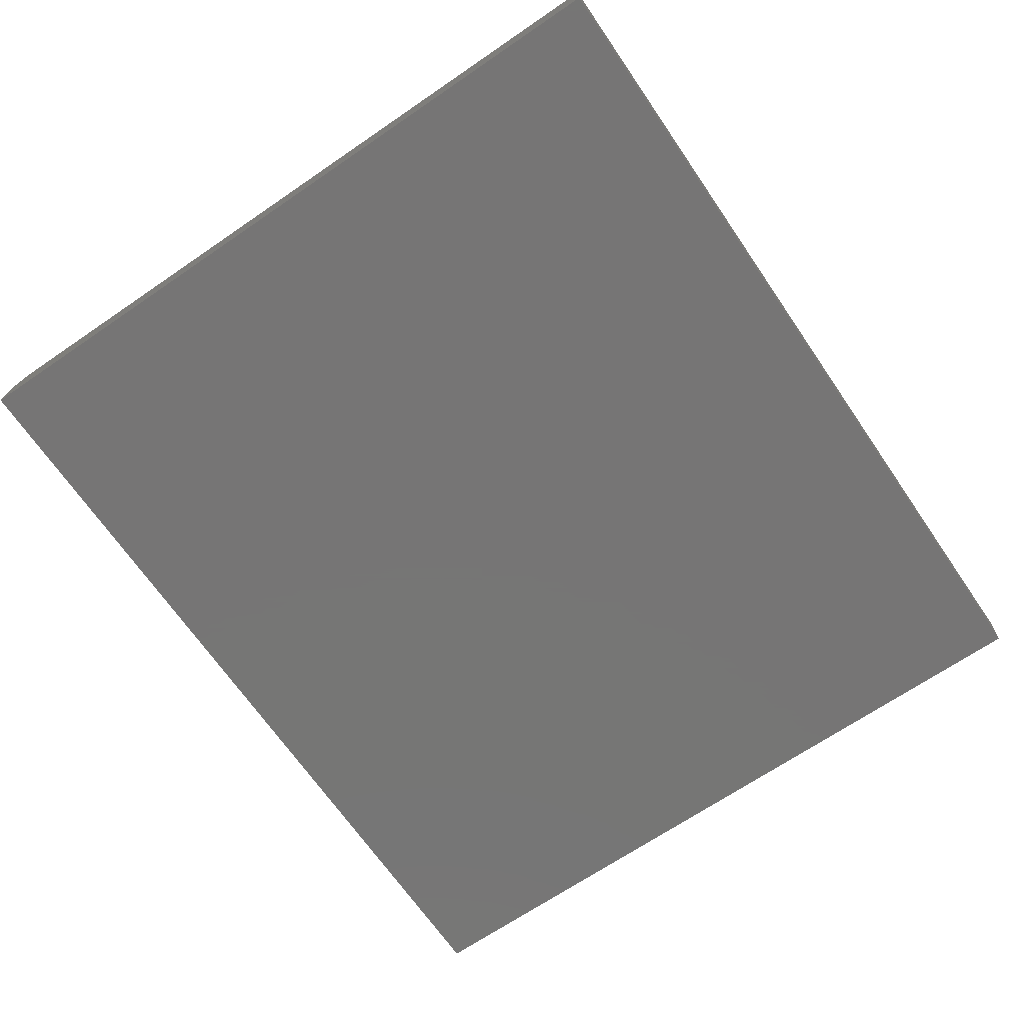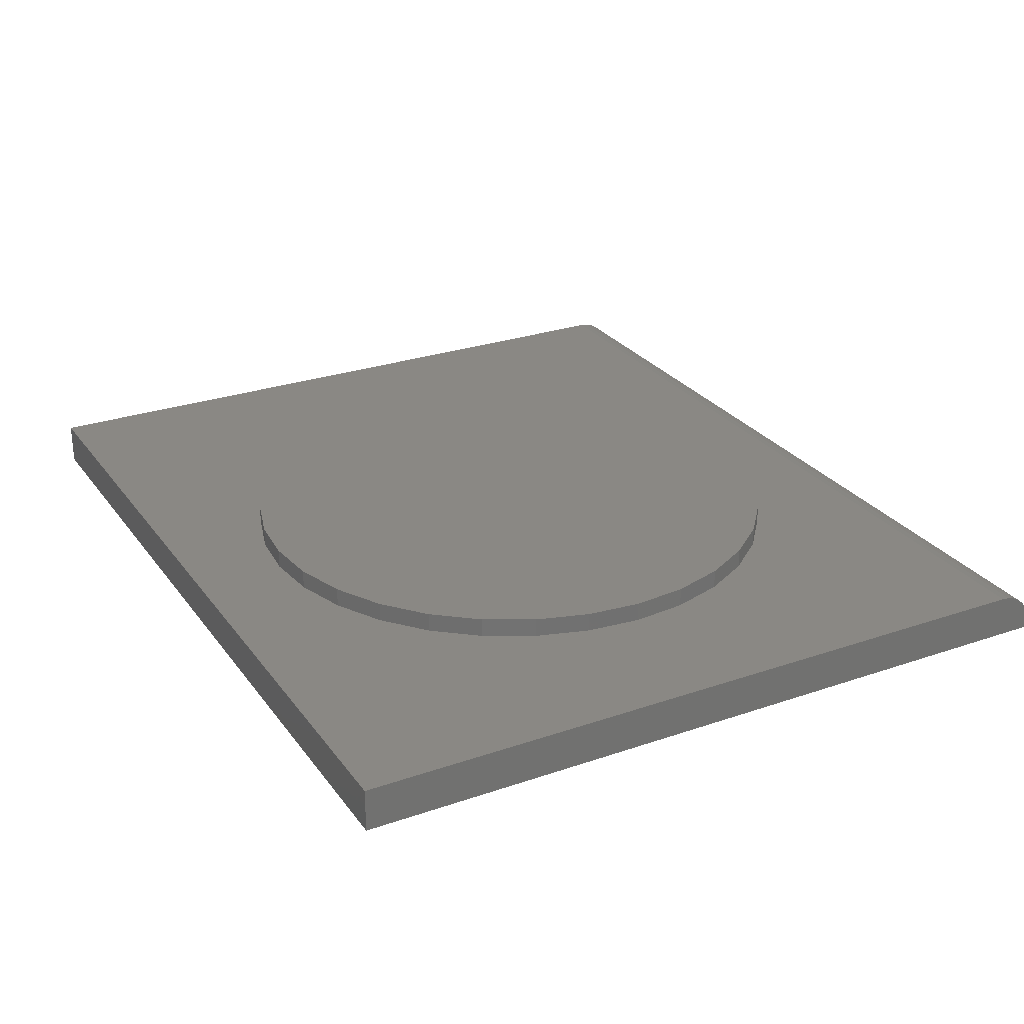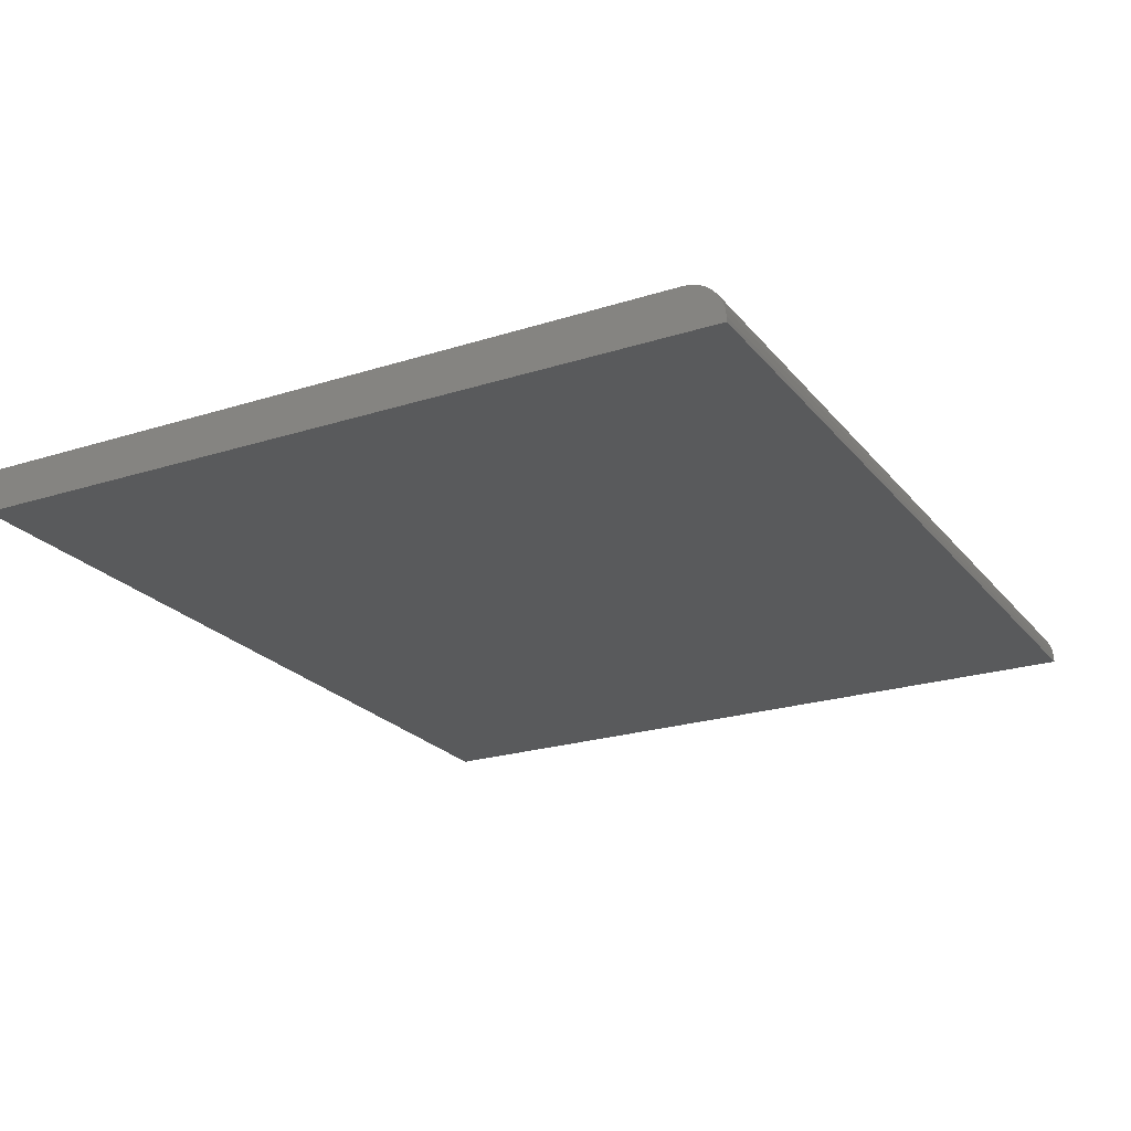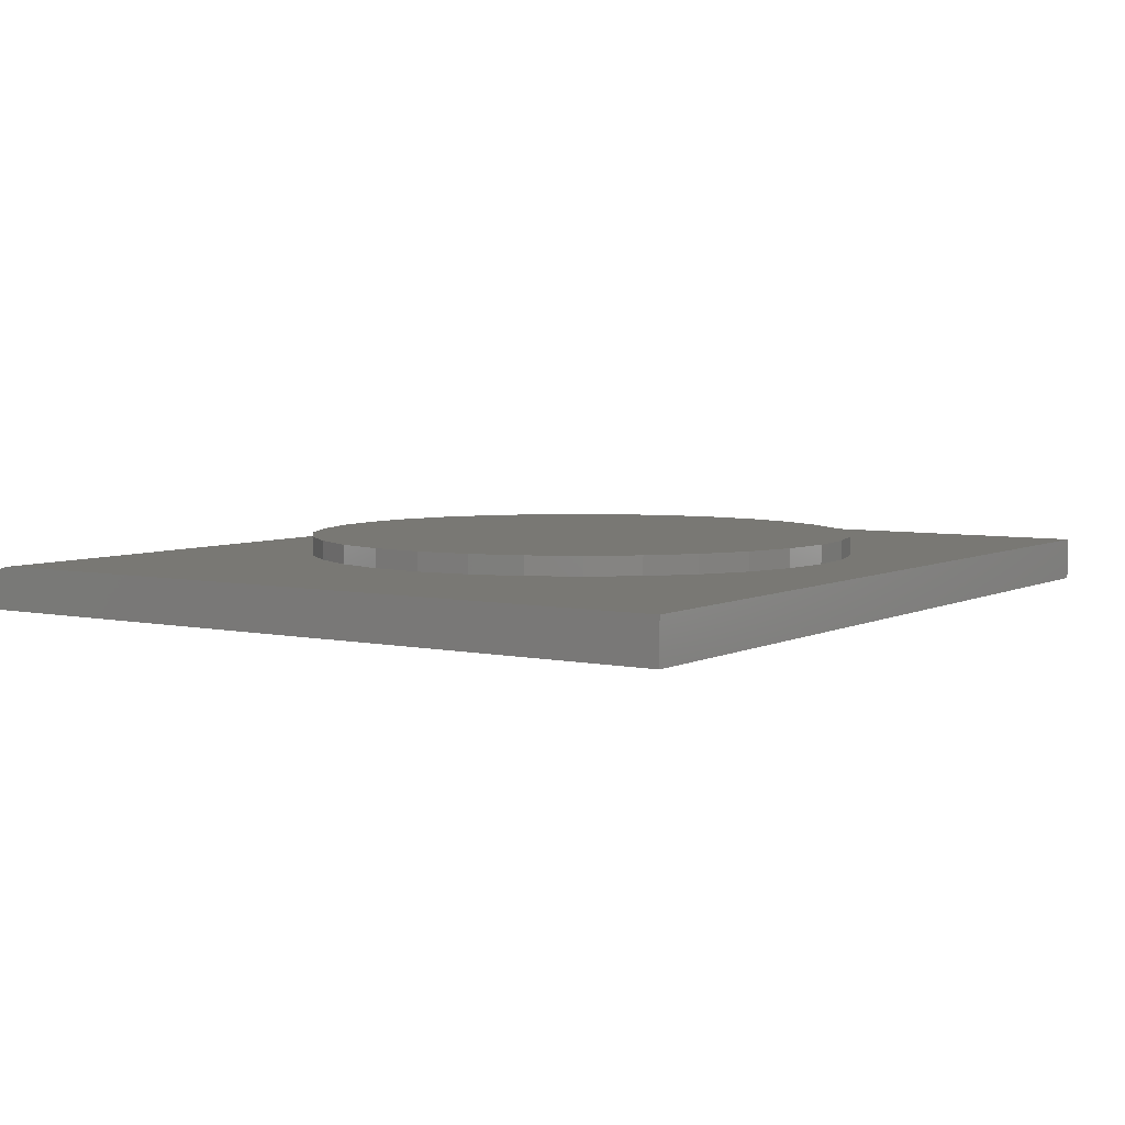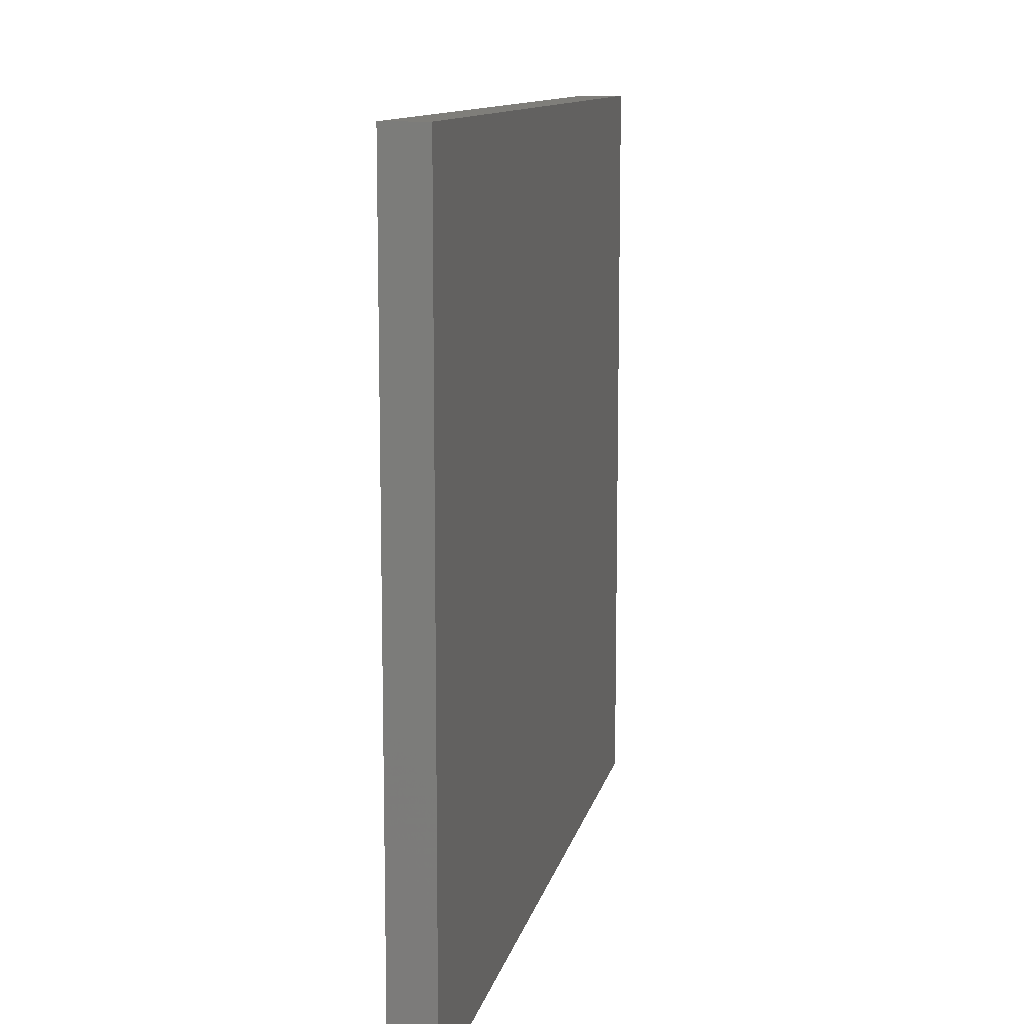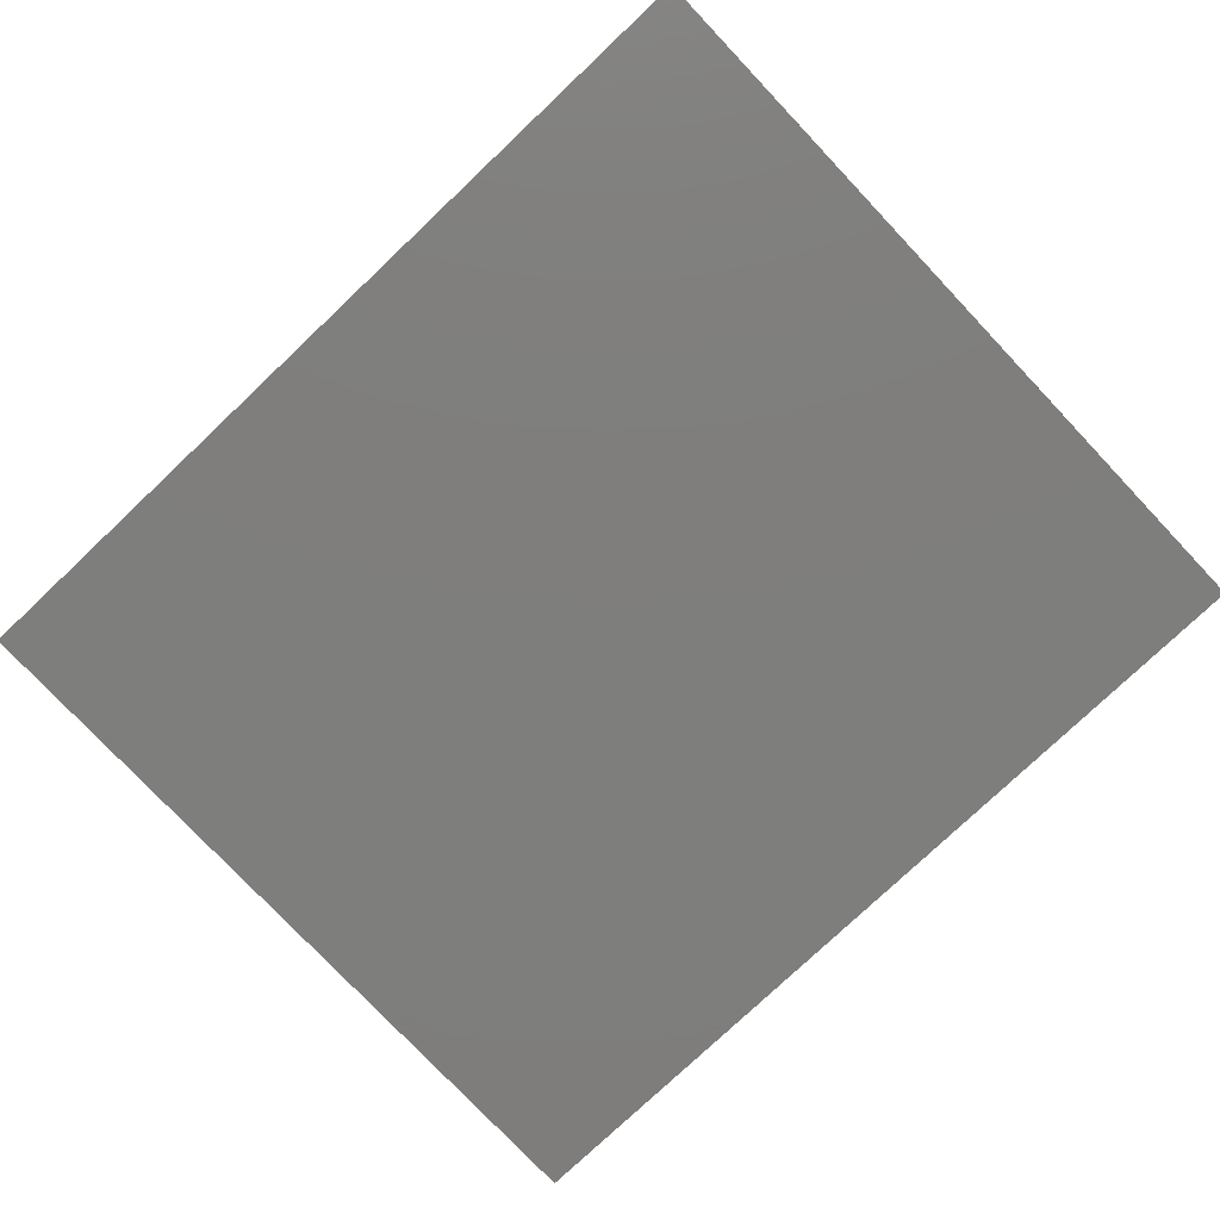
<metadata>
{"format":"stl","ext":"stl","renderer":"f3d","projection":"perspective","resolution":1024,"background":"white","views":[{"elev":-68.0,"azim":124.4,"up":"+Z"},{"elev":27.0,"azim":-118.2,"up":"+Z"},{"elev":-22.9,"azim":-61.5,"up":"+Z"},{"elev":5.2,"azim":123.7,"up":"+Z"},{"elev":11.3,"azim":101.8,"up":"+Y"},{"elev":-77.9,"azim":-136.6,"up":"+Z"}]}
</metadata>
<code>
# stl→obj: 88 verts, 172 faces
v -0.6875 0.6075 0.07031
v -0.6875 -0.5859 0.07031
v -0.4443 0.08933 0.07031
v -0.4183 0.1752 0.07031
v -0.376 0.2544 0.07031
v -0.319 0.3238 0.07031
v -0.2496 0.3807 0.07031
v -0.1705 0.423 0.07031
v -0.08456 0.4491 0.07031
v 0.00477 0.4579 0.07031
v 0.75 0.6075 0.07031
v 0.75 -0.5859 0.07031
v 0.00477 -0.4579 0.07031
v -0.08456 -0.4491 0.07031
v -0.1705 -0.423 0.07031
v -0.2496 -0.3807 0.07031
v -0.319 -0.3238 0.07031
v -0.376 -0.2544 0.07031
v -0.4183 -0.1752 0.07031
v -0.4443 -0.08933 0.07031
v -0.4531 5.607e-17 0.07031
v 0.4539 0.08933 0.07031
v 0.4627 0 0.07031
v 0.4539 -0.08933 0.07031
v 0.4278 -0.1752 0.07031
v 0.3855 -0.2544 0.07031
v 0.3286 -0.3238 0.07031
v 0.2592 -0.3807 0.07031
v 0.18 -0.423 0.07031
v 0.0941 -0.4491 0.07031
v 0.0941 0.4491 0.07031
v 0.18 0.423 0.07031
v 0.2592 0.3807 0.07031
v 0.3286 0.3238 0.07031
v 0.3855 0.2544 0.07031
v 0.4278 0.1752 0.07031
v 0.4627 0 0.1016
v 0.4539 -0.08933 0.1016
v 0.4278 -0.1752 0.1016
v 0.3855 -0.2544 0.1016
v 0.3286 -0.3238 0.1016
v 0.2592 -0.3807 0.1016
v 0.18 -0.423 0.1016
v 0.0941 -0.4491 0.1016
v 0.00477 -0.4579 0.1016
v -0.08456 -0.4491 0.1016
v -0.1705 -0.423 0.1016
v -0.2496 -0.3807 0.1016
v -0.319 -0.3238 0.1016
v -0.376 -0.2544 0.1016
v -0.4183 -0.1752 0.1016
v -0.4443 -0.08933 0.1016
v -0.4531 5.607e-17 0.1016
v -0.4443 0.08933 0.1016
v -0.4183 0.1752 0.1016
v -0.376 0.2544 0.1016
v -0.319 0.3238 0.1016
v -0.2496 0.3807 0.1016
v -0.1705 0.423 0.1016
v -0.08456 0.4491 0.1016
v 0.00477 0.4579 0.1016
v 0.0941 0.4491 0.1016
v 0.18 0.423 0.1016
v 0.2592 0.3807 0.1016
v 0.3286 0.3238 0.1016
v 0.3855 0.2544 0.1016
v 0.4278 0.1752 0.1016
v 0.4539 0.08933 0.1016
v -0.6875 -0.6484 0
v -0.6875 -0.6484 0.007812
v -0.6875 -0.6472 0.02001
v -0.6875 -0.6437 0.03173
v -0.6875 -0.6379 0.04254
v -0.6875 -0.6301 0.05201
v -0.6875 -0.6207 0.05978
v -0.6875 -0.6099 0.06555
v -0.6875 -0.5981 0.06911
v -0.6875 0.6075 0
v 0.75 -0.5981 0.06911
v 0.75 -0.6099 0.06555
v 0.75 -0.6207 0.05978
v 0.75 -0.6301 0.05201
v 0.75 -0.6379 0.04254
v 0.75 -0.6437 0.03173
v 0.75 -0.6472 0.02001
v 0.75 -0.6484 0.007812
v 0.75 -0.6484 0
v 0.75 0.6075 0
f 1 2 3
f 1 3 4
f 1 4 5
f 1 5 6
f 1 6 7
f 1 7 8
f 1 8 9
f 1 9 10
f 1 10 11
f 2 12 13
f 2 13 14
f 2 14 15
f 2 15 16
f 2 16 17
f 2 17 18
f 2 18 19
f 2 19 20
f 2 20 21
f 2 21 3
f 12 22 23
f 12 23 24
f 12 24 25
f 12 25 26
f 12 26 27
f 12 27 28
f 12 28 29
f 12 29 30
f 12 30 13
f 11 10 31
f 11 31 32
f 11 32 33
f 11 33 34
f 11 34 35
f 11 35 36
f 11 36 22
f 11 22 12
f 23 37 24
f 24 37 38
f 24 38 25
f 25 38 39
f 25 39 26
f 26 39 40
f 26 40 27
f 27 40 41
f 27 41 28
f 28 41 42
f 28 42 29
f 29 42 43
f 29 43 30
f 30 43 44
f 30 44 13
f 13 44 45
f 13 45 14
f 14 45 46
f 14 46 15
f 15 46 47
f 15 47 16
f 16 47 48
f 16 48 17
f 17 48 49
f 17 49 18
f 18 49 50
f 18 50 19
f 19 50 51
f 19 51 20
f 20 51 52
f 20 52 21
f 21 52 53
f 21 53 3
f 3 53 54
f 3 54 4
f 4 54 55
f 4 55 5
f 5 55 56
f 5 56 6
f 6 56 57
f 6 57 7
f 7 57 58
f 7 58 8
f 8 58 59
f 8 59 9
f 9 59 60
f 9 60 10
f 10 60 61
f 10 61 31
f 31 61 62
f 31 62 32
f 32 62 63
f 32 63 33
f 33 63 64
f 33 64 34
f 34 64 65
f 34 65 35
f 35 65 66
f 35 66 36
f 36 66 67
f 36 67 22
f 22 67 68
f 22 68 23
f 23 68 37
f 60 62 61
f 62 60 63
f 63 60 59
f 63 59 64
f 64 59 58
f 64 58 65
f 65 58 57
f 65 57 66
f 66 57 56
f 66 56 67
f 67 56 55
f 67 55 68
f 68 55 54
f 68 54 37
f 37 54 53
f 37 53 38
f 38 53 52
f 38 52 39
f 39 52 51
f 39 51 40
f 40 51 50
f 40 50 41
f 41 50 49
f 41 49 42
f 42 49 48
f 42 48 43
f 43 48 47
f 43 47 44
f 44 47 46
f 44 46 45
f 69 70 71
f 69 71 72
f 69 72 73
f 69 73 74
f 69 74 75
f 69 75 76
f 69 76 77
f 69 77 2
f 69 2 1
f 69 1 78
f 12 79 80
f 12 80 81
f 12 81 82
f 12 82 83
f 12 83 84
f 12 84 85
f 12 85 86
f 12 86 87
f 12 87 88
f 12 88 11
f 70 69 86
f 86 69 87
f 70 86 71
f 71 86 85
f 71 85 72
f 72 85 84
f 72 84 73
f 73 84 83
f 73 83 74
f 74 83 82
f 74 82 75
f 75 82 81
f 75 81 76
f 76 81 80
f 76 80 77
f 77 80 79
f 77 79 2
f 2 79 12
f 69 78 87
f 87 78 88
f 11 88 1
f 1 88 78

</code>
